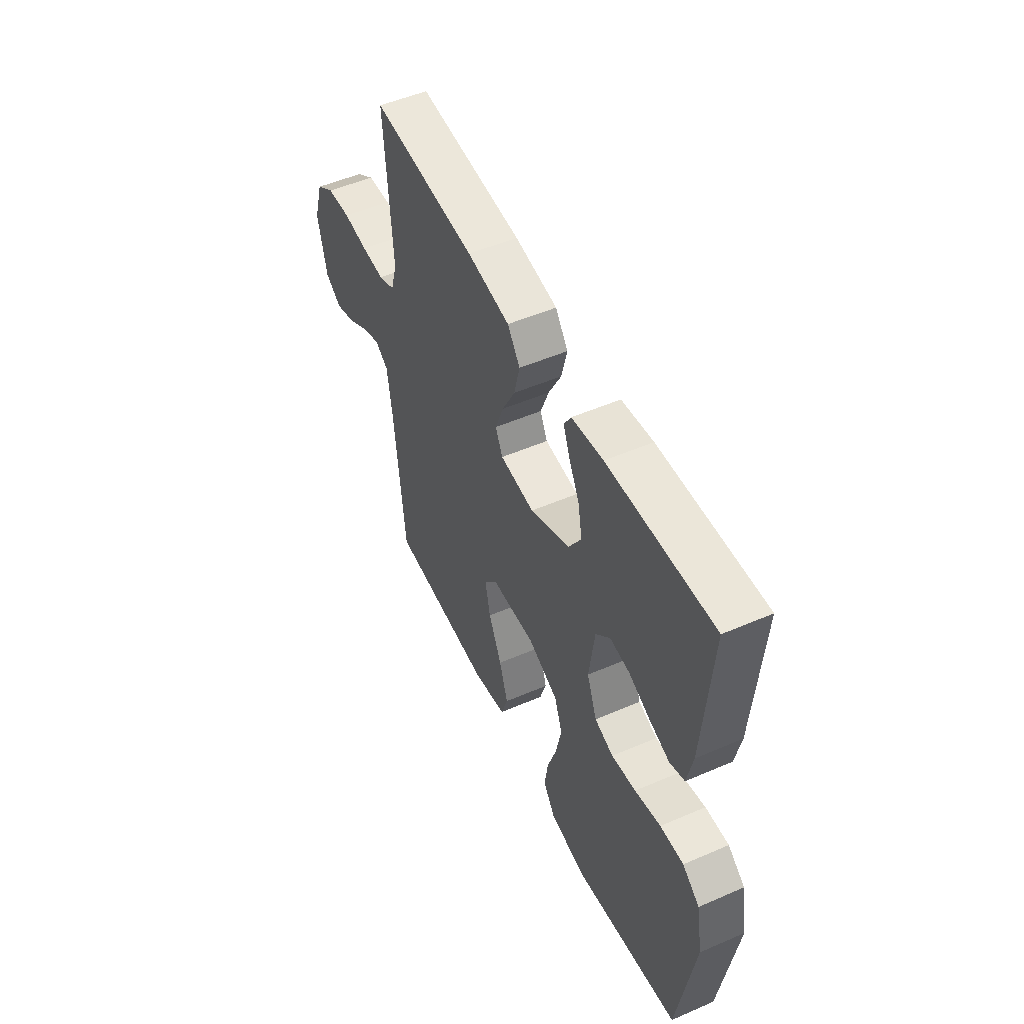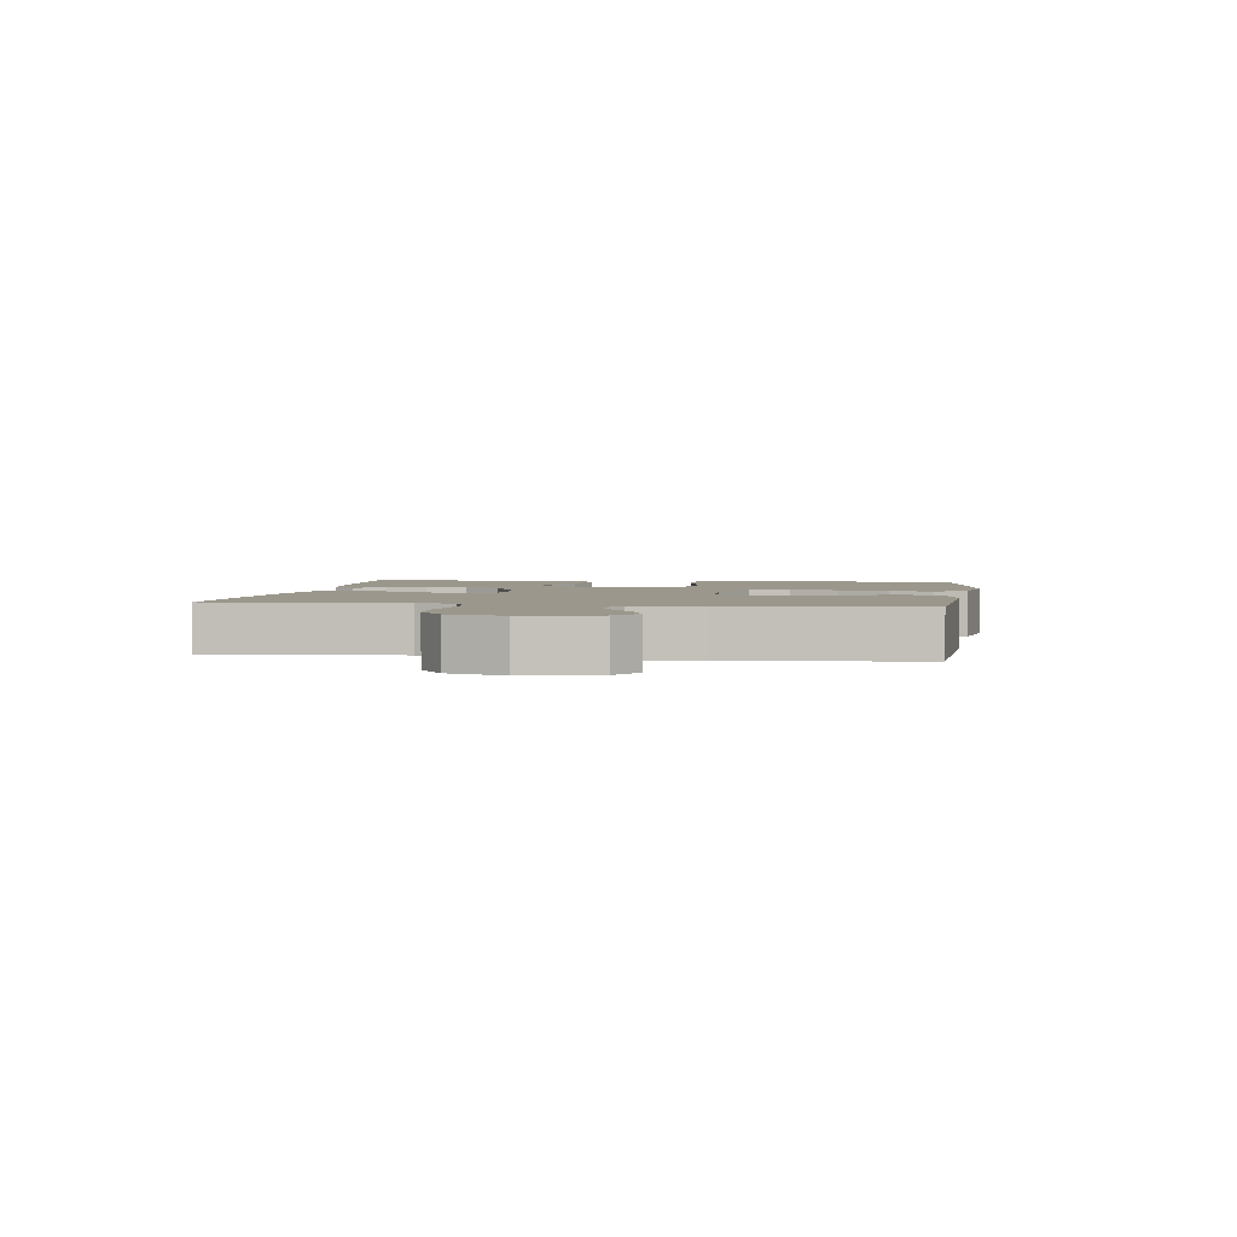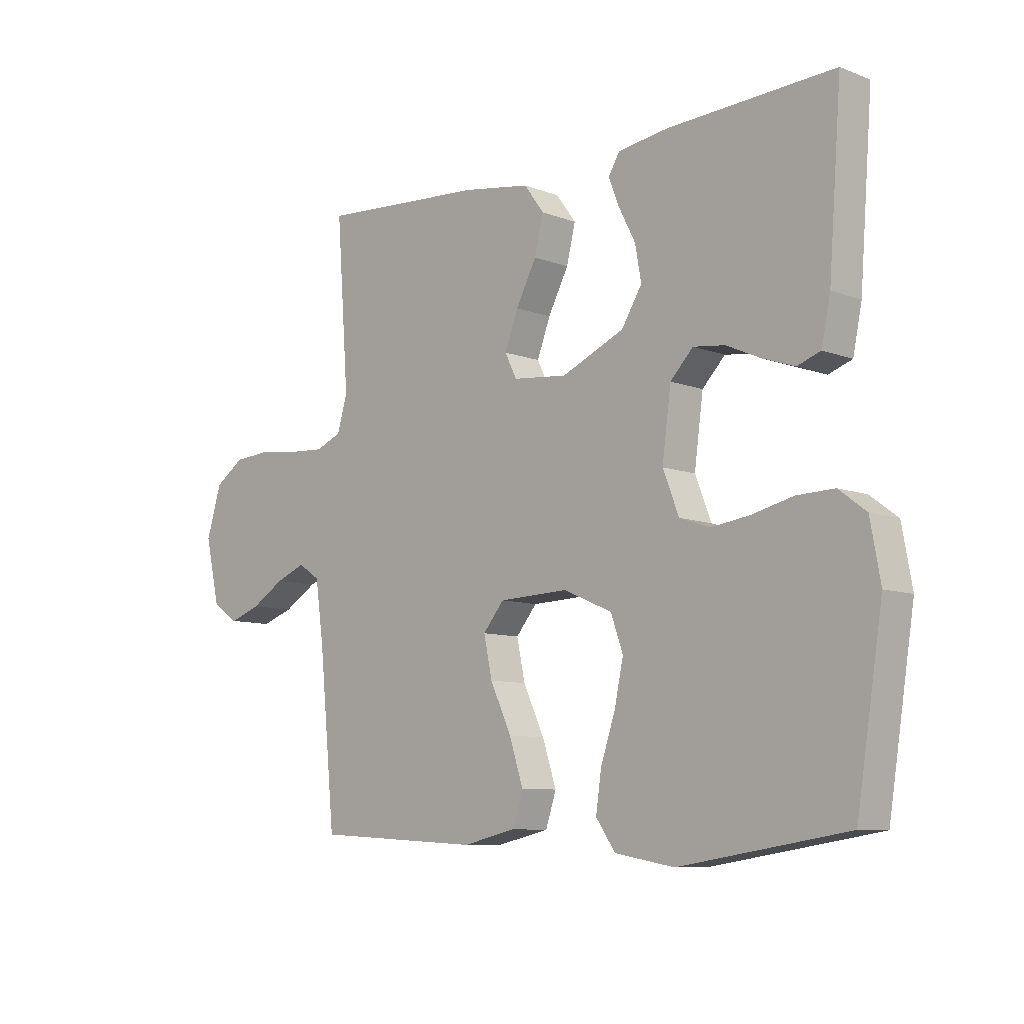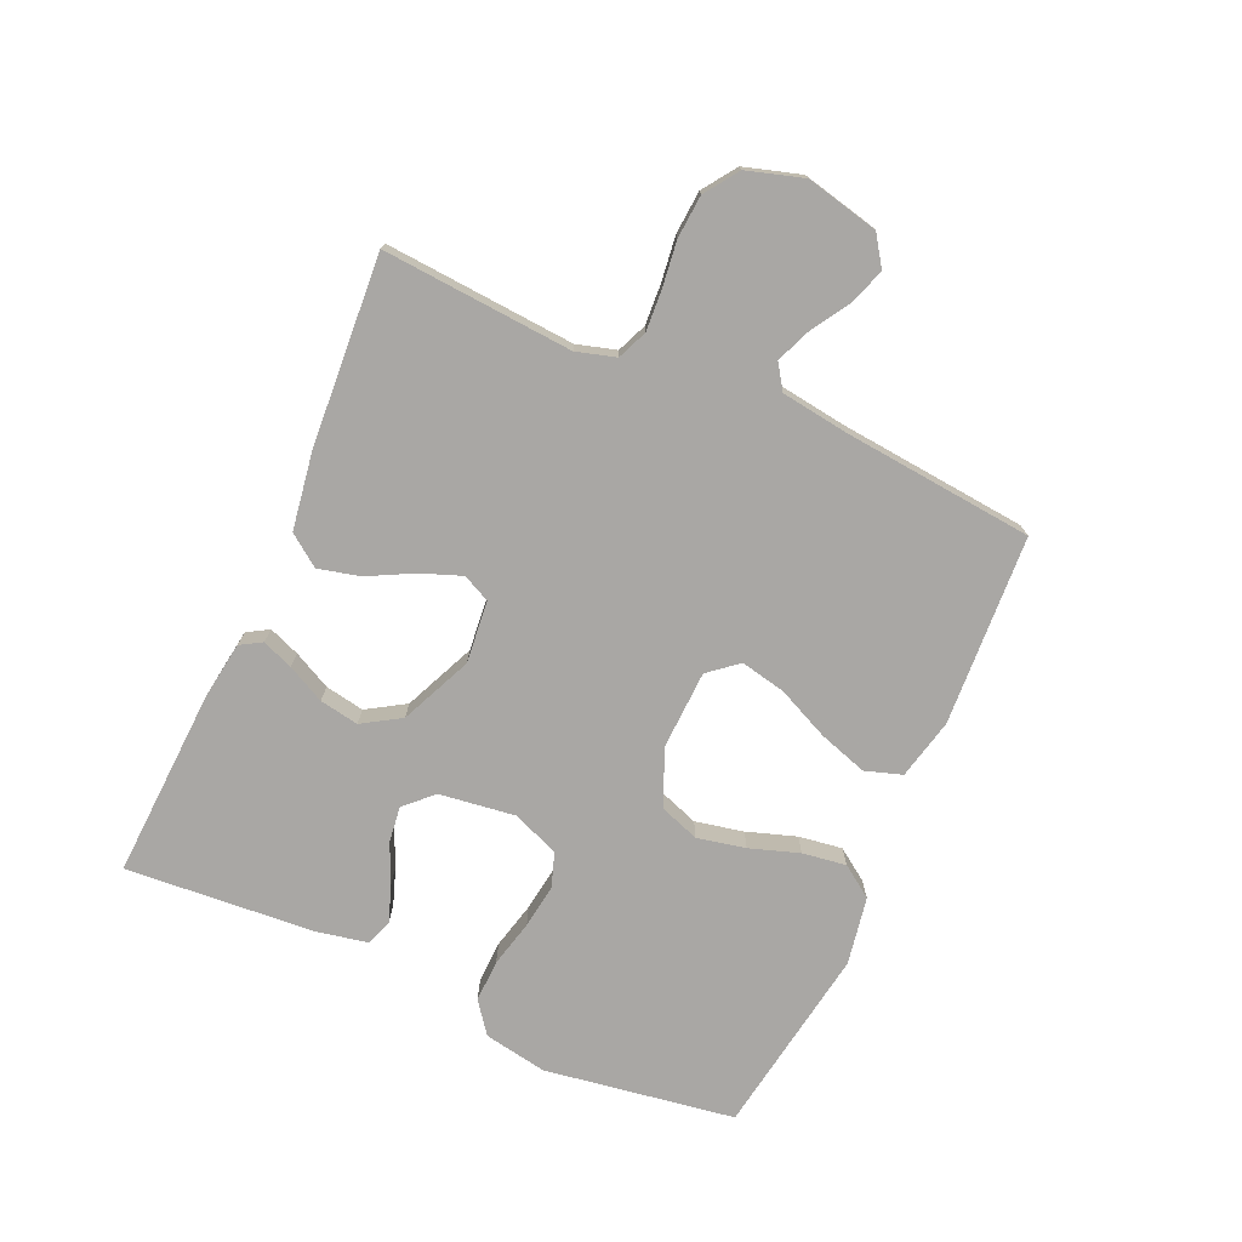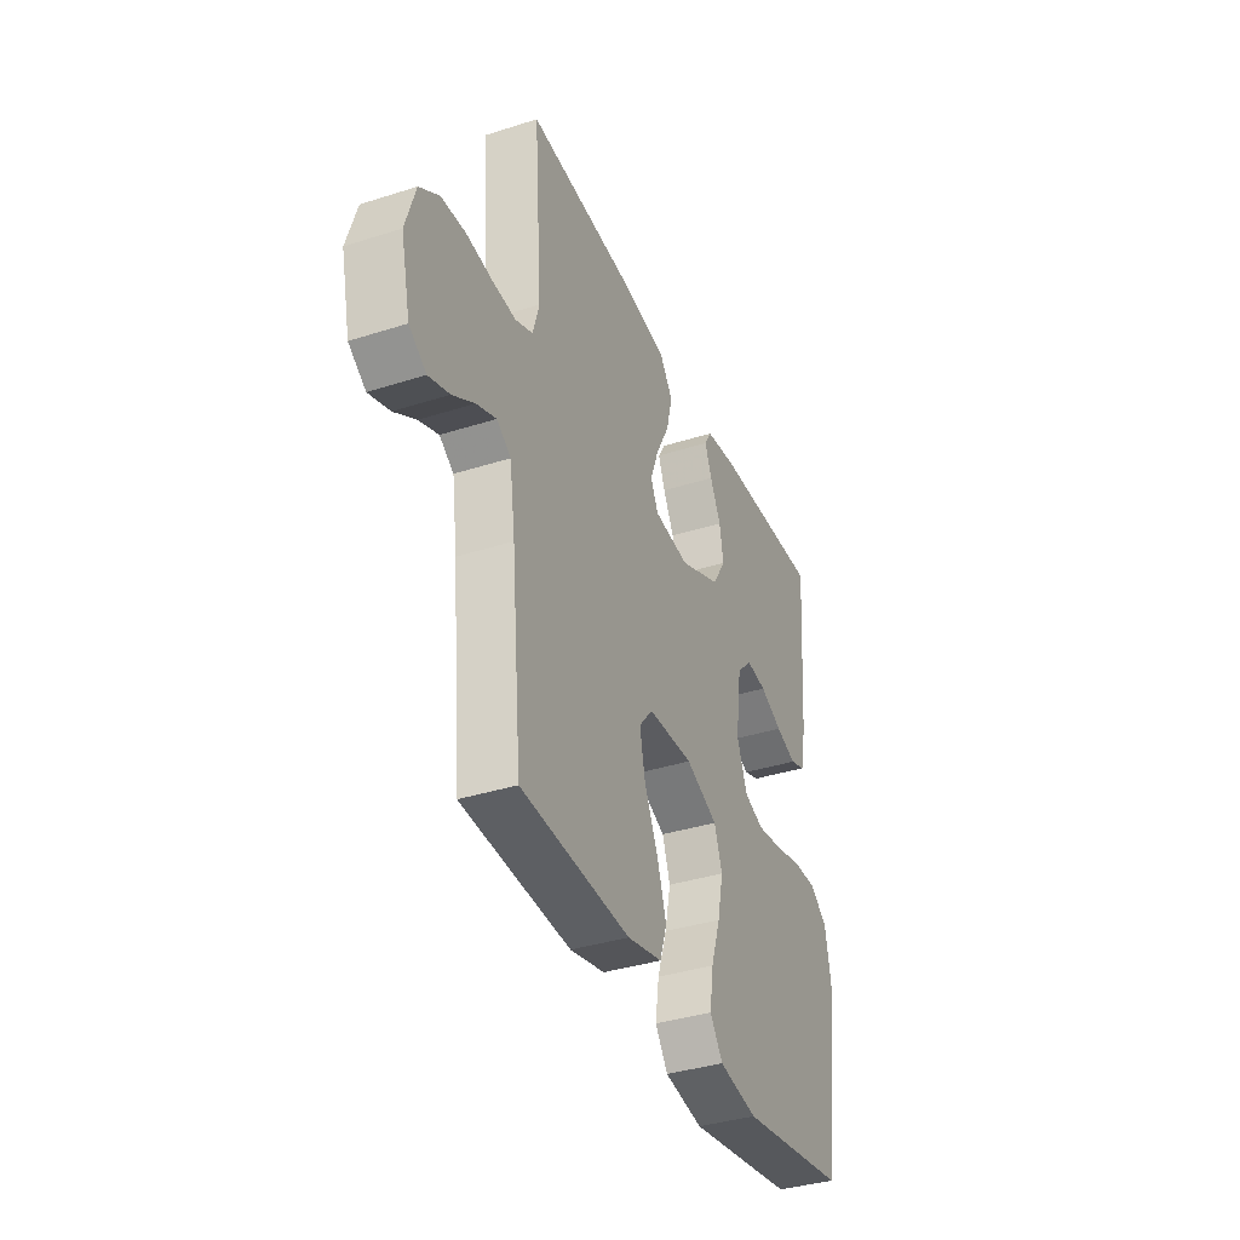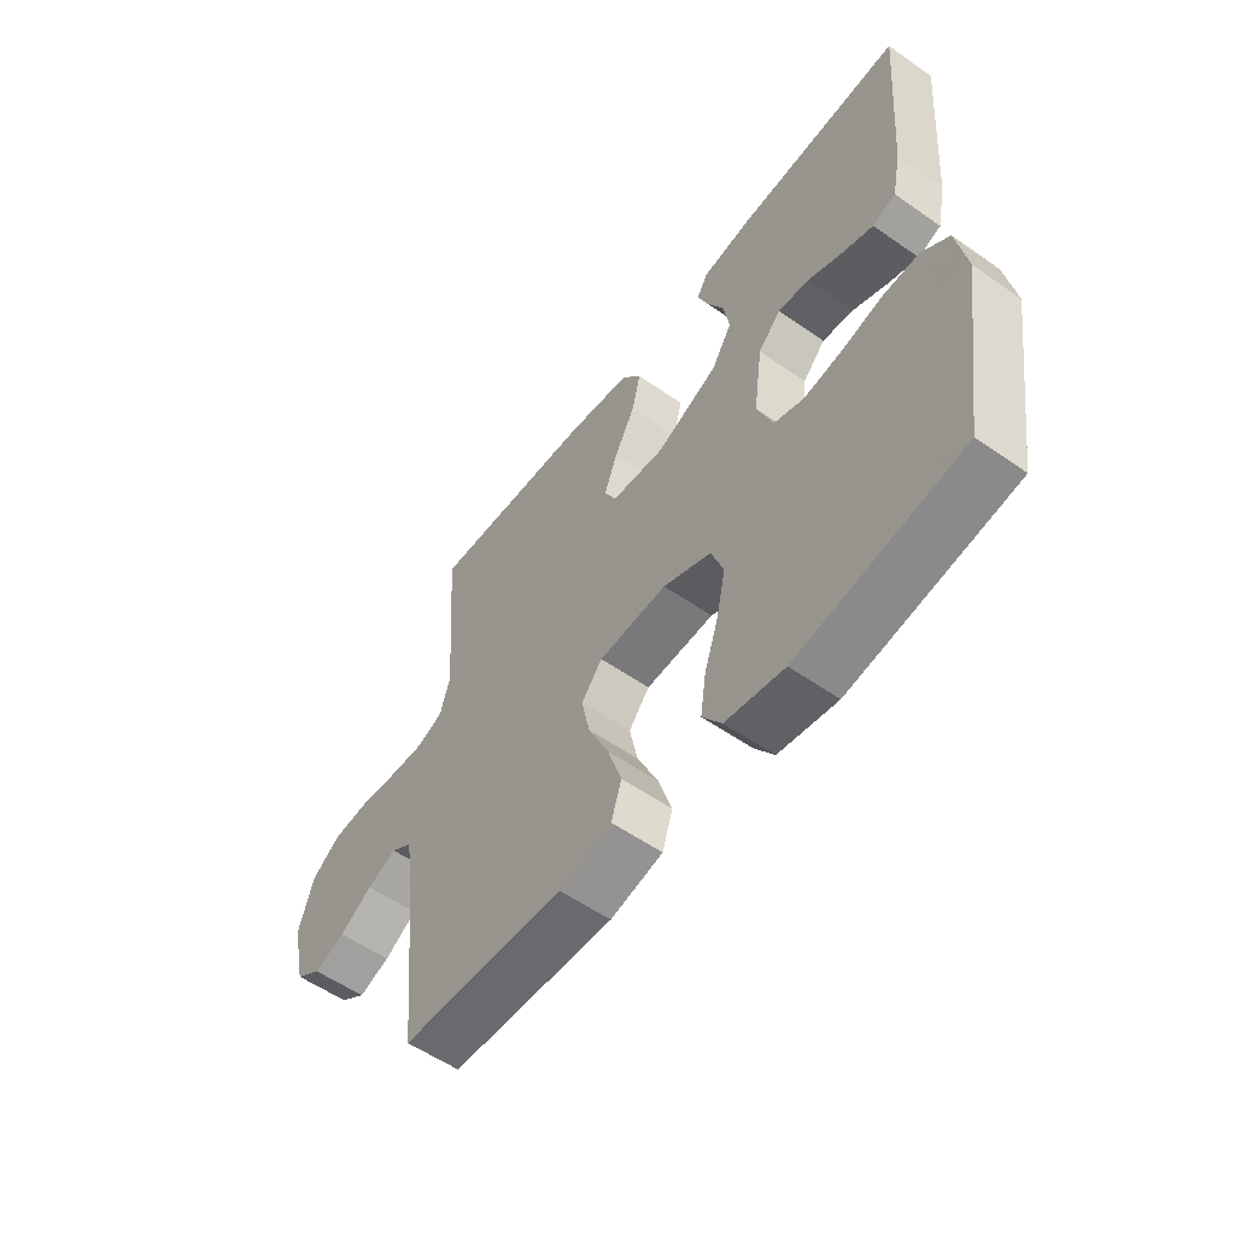
<metadata>
{"format":"obj","ext":"obj","renderer":"f3d","projection":"perspective","resolution":1024,"background":"white","views":[{"elev":51.6,"azim":-115.1,"up":"+Z"},{"elev":2.7,"azim":98.6,"up":"+Y"},{"elev":-8.7,"azim":-135.7,"up":"+Z"},{"elev":-74.8,"azim":66.0,"up":"+Y"},{"elev":-37.2,"azim":112.3,"up":"+Z"},{"elev":-55.9,"azim":-126.3,"up":"+Z"}]}
</metadata>
<code>
v -0.5 0.07 -0.5
v -0.547 0.07 -0.2
v -0.529 0.07 -0.1
v -0.48 0.07 -0.063
v -0.413 0.07 -0.065
v -0.339 0.07 -0.083
v -0.269 0.07 -0.093
v -0.215 0.07 -0.074
v -0.186 0.07 0
v -0.202 0.07 0.119
v -0.243 0.07 0.162
v -0.3 0.07 0.155
v -0.362 0.07 0.127
v -0.419 0.07 0.107
v -0.461 0.07 0.122
v -0.477 0.07 0.2
v -0.5 0.07 0.5
v -0.2 0.07 0.485
v -0.11 0.07 0.472
v -0.09 0.07 0.438
v -0.109 0.07 0.389
v -0.139 0.07 0.33
v -0.15 0.07 0.268
v -0.113 0.07 0.208
v 0 0.07 0.158
v 0.098 0.07 0.168
v 0.119 0.07 0.211
v 0.095 0.07 0.275
v 0.058 0.07 0.346
v 0.042 0.07 0.412
v 0.078 0.07 0.461
v 0.2 0.07 0.48
v 0.5 0.07 0.5
v 0.478 0.07 0.2
v 0.496 0.07 0.138
v 0.543 0.07 0.118
v 0.608 0.07 0.122
v 0.679 0.07 0.131
v 0.747 0.07 0.126
v 0.8 0.07 0.089
v 0.827 0.07 0
v 0.801 0.07 -0.114
v 0.754 0.07 -0.146
v 0.697 0.07 -0.126
v 0.637 0.07 -0.089
v 0.583 0.07 -0.067
v 0.544 0.07 -0.093
v 0.529 0.07 -0.2
v 0.5 0.07 -0.5
v 0.2 0.07 -0.517
v 0.104 0.07 -0.495
v 0.085 0.07 -0.437
v 0.11 0.07 -0.36
v 0.148 0.07 -0.278
v 0.163 0.07 -0.207
v 0.125 0.07 -0.161
v 0 0.07 -0.156
v -0.088 0.07 -0.194
v -0.11 0.07 -0.256
v -0.094 0.07 -0.332
v -0.068 0.07 -0.41
v -0.058 0.07 -0.479
v -0.093 0.07 -0.529
v -0.2 0.07 -0.548
v -0.5 0 -0.5
v -0.547 0 -0.2
v -0.529 0 -0.1
v -0.48 0 -0.063
v -0.413 0 -0.065
v -0.339 0 -0.083
v -0.269 0 -0.093
v -0.215 0 -0.074
v -0.186 0 0
v -0.202 0 0.119
v -0.243 0 0.162
v -0.3 0 0.155
v -0.362 0 0.127
v -0.419 0 0.107
v -0.461 0 0.122
v -0.477 0 0.2
v -0.5 0 0.5
v -0.2 0 0.485
v -0.11 0 0.472
v -0.09 0 0.438
v -0.109 0 0.389
v -0.139 0 0.33
v -0.15 0 0.268
v -0.113 0 0.208
v 0 0 0.158
v 0.098 0 0.168
v 0.119 0 0.211
v 0.095 0 0.275
v 0.058 0 0.346
v 0.042 0 0.412
v 0.078 0 0.461
v 0.2 0 0.48
v 0.5 0 0.5
v 0.478 0 0.2
v 0.496 0 0.138
v 0.543 0 0.118
v 0.608 0 0.122
v 0.679 0 0.131
v 0.747 0 0.126
v 0.8 0 0.089
v 0.827 0 0
v 0.801 0 -0.114
v 0.754 0 -0.146
v 0.697 0 -0.126
v 0.637 0 -0.089
v 0.583 0 -0.067
v 0.544 0 -0.093
v 0.529 0 -0.2
v 0.5 0 -0.5
v 0.2 0 -0.517
v 0.104 0 -0.495
v 0.085 0 -0.437
v 0.11 0 -0.36
v 0.148 0 -0.278
v 0.163 0 -0.207
v 0.125 0 -0.161
v 0 0 -0.156
v -0.088 0 -0.194
v -0.11 0 -0.256
v -0.094 0 -0.332
v -0.068 0 -0.41
v -0.058 0 -0.479
v -0.093 0 -0.529
v -0.2 0 -0.548
f 60 61 62 63
f 59 60 63 64
f 51 52 53 54
f 51 54 55
f 48 49 50 51
f 47 48 51 55
f 46 47 55 56
f 42 43 44 45
f 42 45 46
f 41 42 46
f 37 38 39 40
f 36 37 40 41
f 31 32 33 34
f 31 34 35
f 28 29 30 31
f 27 28 31 35
f 26 27 35 36
f 19 20 21 22
f 17 18 19 22
f 17 22 23
f 16 17 23 24
f 12 13 14 15
f 12 15 16 24
f 3 4 5 6
f 3 6 7
f 2 3 7
f 59 64 1 2
f 58 59 2 7
f 57 58 7 8
f 56 57 8 9
f 46 56 9 10
f 41 46 10 11
f 25 26 36 41
f 25 41 11
f 24 25 11
f 11 12 24
f 127 126 125 124
f 128 127 124 123
f 118 117 116 115
f 119 118 115
f 115 114 113 112
f 119 115 112 111
f 120 119 111 110
f 109 108 107 106
f 110 109 106
f 110 106 105
f 104 103 102 101
f 105 104 101 100
f 98 97 96 95
f 99 98 95
f 95 94 93 92
f 99 95 92 91
f 100 99 91 90
f 86 85 84 83
f 86 83 82 81
f 87 86 81
f 88 87 81 80
f 79 78 77 76
f 88 80 79 76
f 70 69 68 67
f 71 70 67
f 71 67 66
f 66 65 128 123
f 71 66 123 122
f 72 71 122 121
f 73 72 121 120
f 74 73 120 110
f 75 74 110 105
f 105 100 90 89
f 75 105 89
f 75 89 88
f 88 76 75
f 1 65 66 2
f 2 66 67 3
f 3 67 68 4
f 4 68 69 5
f 5 69 70 6
f 6 70 71 7
f 7 71 72 8
f 8 72 73 9
f 9 73 74 10
f 10 74 75 11
f 11 75 76 12
f 12 76 77 13
f 13 77 78 14
f 14 78 79 15
f 15 79 80 16
f 16 80 81 17
f 17 81 82 18
f 18 82 83 19
f 19 83 84 20
f 20 84 85 21
f 21 85 86 22
f 22 86 87 23
f 23 87 88 24
f 24 88 89 25
f 25 89 90 26
f 26 90 91 27
f 27 91 92 28
f 28 92 93 29
f 29 93 94 30
f 30 94 95 31
f 31 95 96 32
f 32 96 97 33
f 33 97 98 34
f 34 98 99 35
f 35 99 100 36
f 36 100 101 37
f 37 101 102 38
f 38 102 103 39
f 39 103 104 40
f 40 104 105 41
f 41 105 106 42
f 42 106 107 43
f 43 107 108 44
f 44 108 109 45
f 45 109 110 46
f 46 110 111 47
f 47 111 112 48
f 48 112 113 49
f 49 113 114 50
f 50 114 115 51
f 51 115 116 52
f 52 116 117 53
f 53 117 118 54
f 54 118 119 55
f 55 119 120 56
f 56 120 121 57
f 57 121 122 58
f 58 122 123 59
f 59 123 124 60
f 60 124 125 61
f 61 125 126 62
f 62 126 127 63
f 63 127 128 64
f 64 128 65 1

</code>
